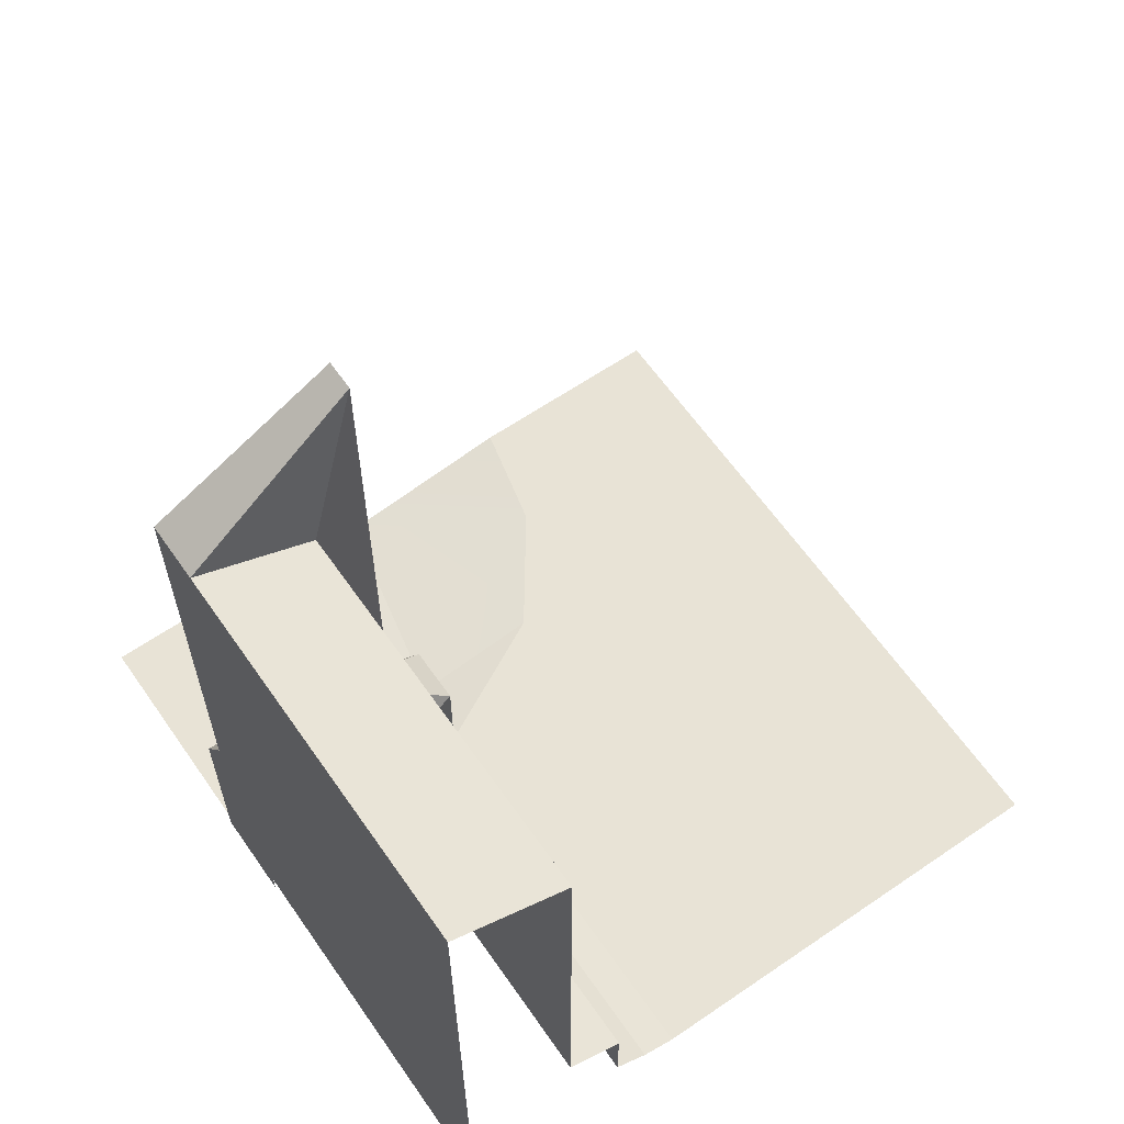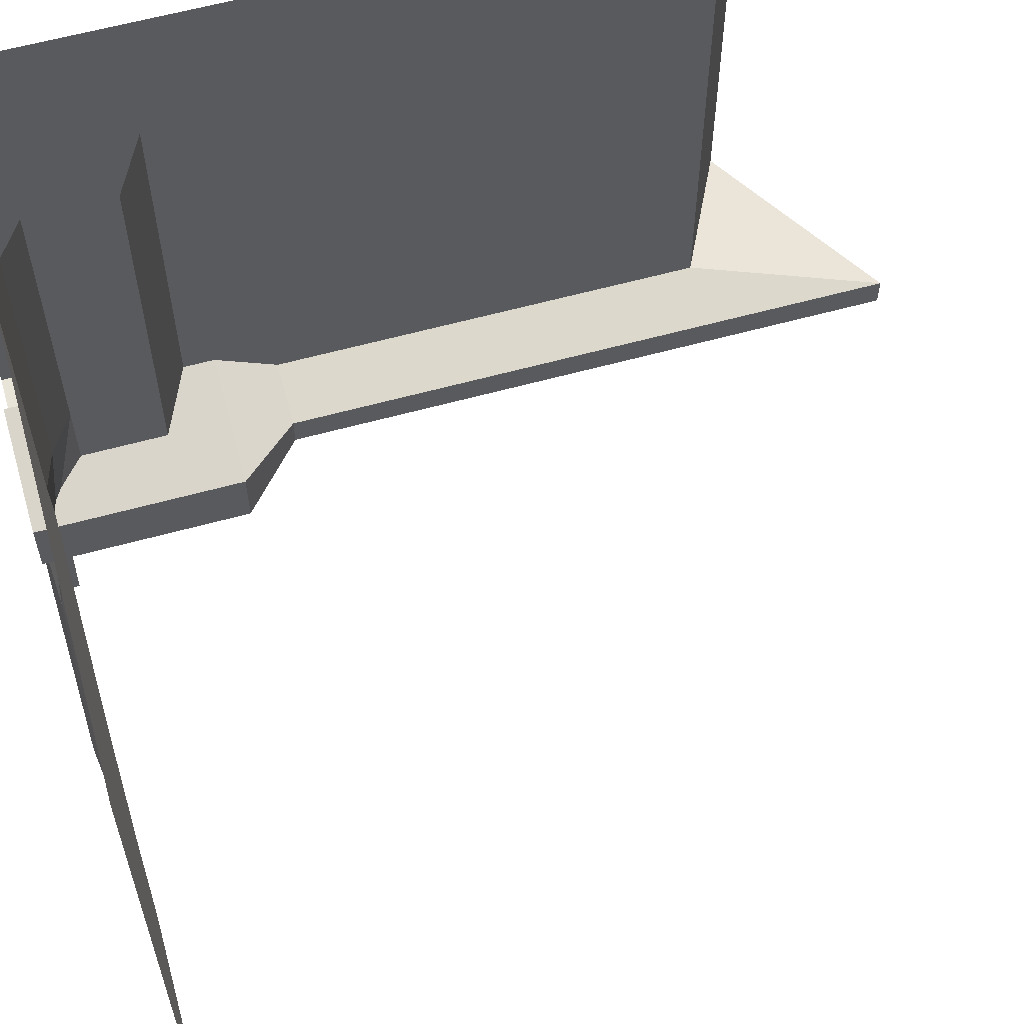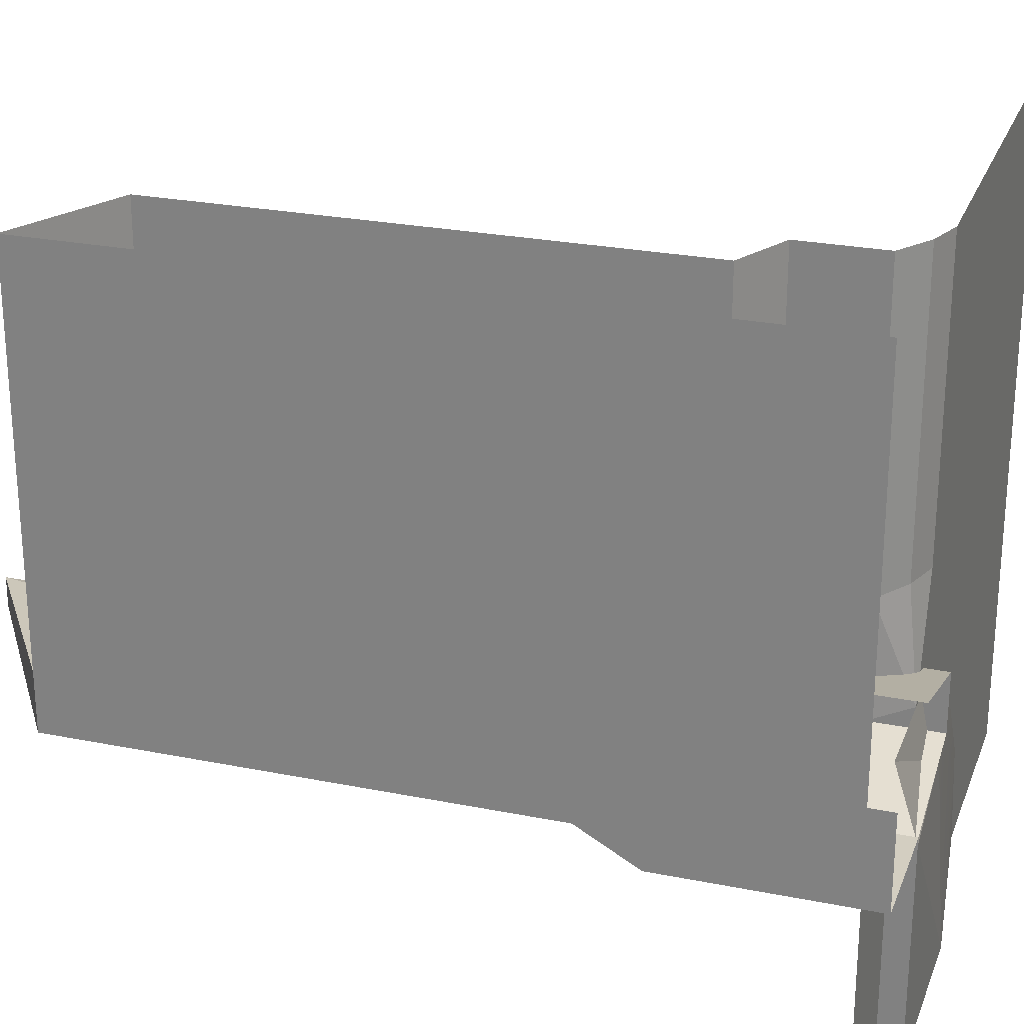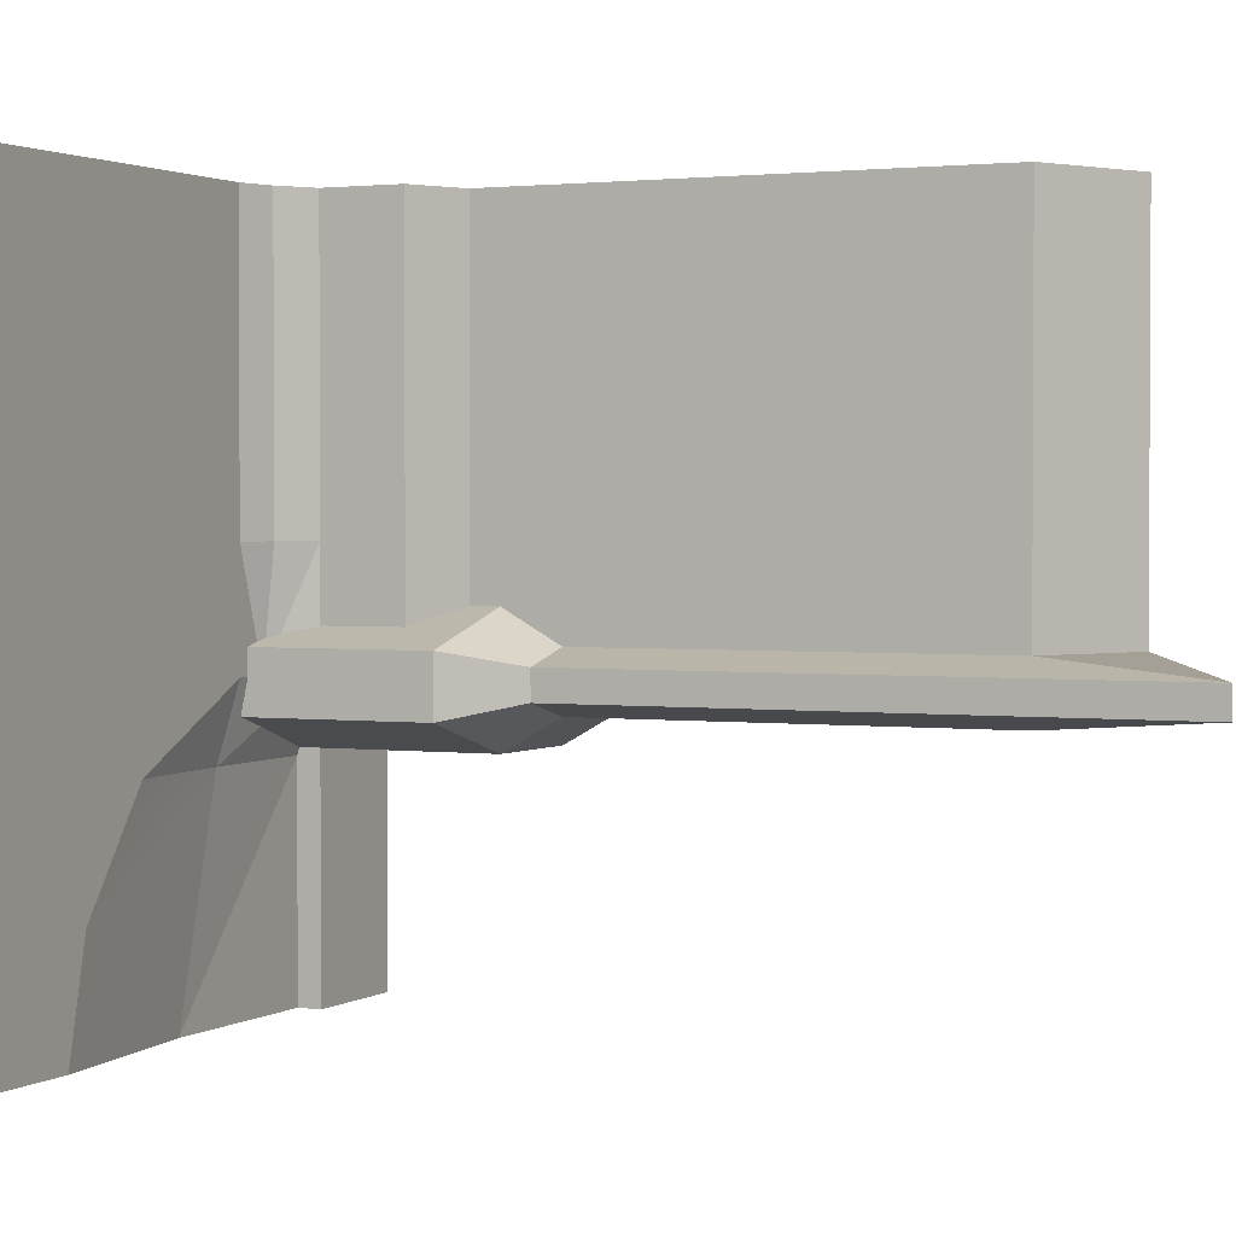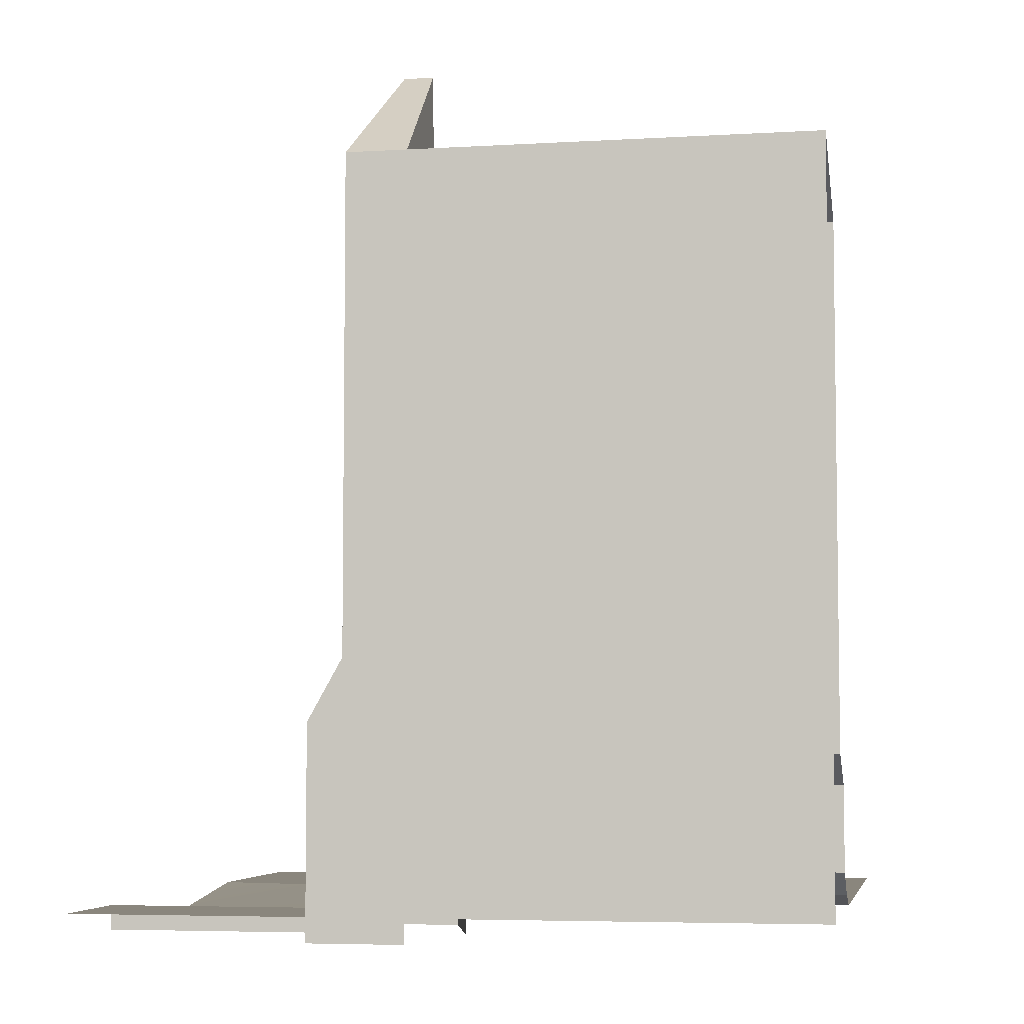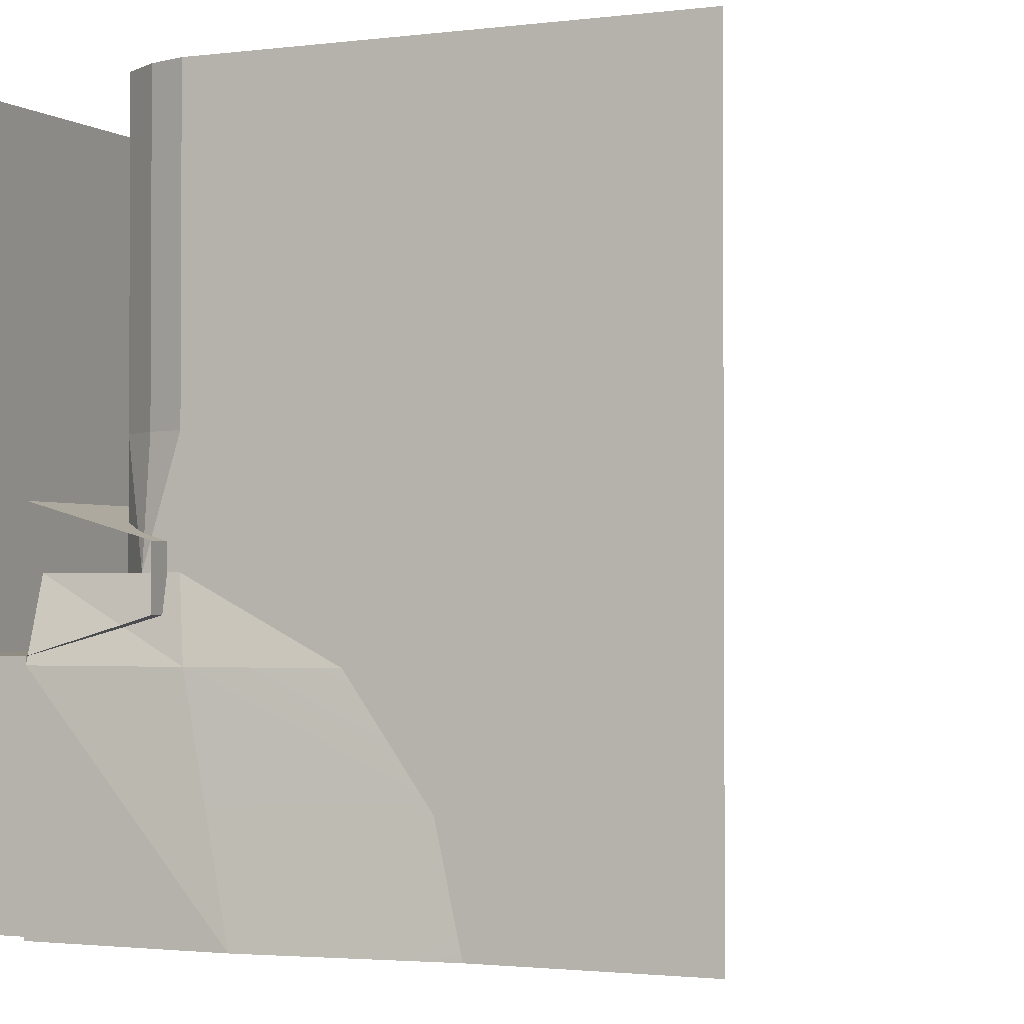
<metadata>
{"format":"obj","ext":"obj","renderer":"f3d","projection":"perspective","resolution":1024,"background":"white","views":[{"elev":62.5,"azim":-34.8,"up":"+Y"},{"elev":59.8,"azim":74.1,"up":"+Z"},{"elev":25.3,"azim":-72.0,"up":"+Z"},{"elev":1.8,"azim":115.7,"up":"+Z"},{"elev":-5.4,"azim":-79.4,"up":"+Y"},{"elev":-1.8,"azim":24.7,"up":"+Z"}]}
</metadata>
<code>
g Palette
v -2 -0.2 -1.061
v -1 -0.2 -0.7805
v -2 5.5 -0.7805
v -2 -0.2 0
v -1 -0.2 -0.2805
v -2 5.5 -0.2805
v -1 1.5 -0.7805
v -2 1.5 -1.061
v -1 1.5 -0.2805
v -2 1.5 0
v -2 2 -0.7805
v -1.5 2 -0.4055
v -1.5 2 -0.6555
v -2 2 -0.2805
v -1.5 7 -0.4055
v -3 6 -0.2805
v -1.5 7 -0.6555
v -3 6 -0.7805
v -3 -0.2 -1.061
v -3 5.5 -0.7805
v -3 1.5 -1.061
v -3 2 -0.7805
v -3 -0.2 -0.2805
v -3 2 -0.2805
v -3 0 -0.2805
v -2 1.25 -0.2805
v -3 0 3
v -2 1.25 3
v -3 6 3
v -2 5.5 3
v -1.5 1 3
v -1.5 1 -0.2805
v -1.5 0.3 3
v -1.5 0.3 -0.2805
v -3 0 -1.061
v -2 0 -1.061
v -2 0 -3
v -3 0 -3
v -2 -0.2 -3
v -1.2 0.1 3
v -0.9 0 3
v 3 0 3
v -1.5 0.3 -0.4923
v -1.2 0.000377 -0.4923
v 3 0 0
v -0.7925 -0.1335 -1.125
v -2 -0.2 -1.125
v -2 0 -0.4923
v -0.3976 -0.2 -3
v 1.008 0 -2.062
v 1.219 0 -3
v 0.3372 0 -1.125
v -0.9 0 -0.4923
v -1.5 0.3 0.469
v -1.2 0.1 0.469
v -0.9 0 0.469
v 3 0 -3
v -1.5 7 -0.6555
v -1.5 2 -0.6555
v -1.5 7 -0.6555
v -1.5 7 -0.4055
v -1 1.5 -0.2805
v -2 1.5 0
v -1.5 2 -0.4055
v -1 1.5 -0.2805
v -1 1.5 -0.7805
v -1 -0.2 -0.7805
v -1 -0.2 -0.2805
v -1.5 2 -0.6555
v -2 2 -0.7805
v -2 1.5 -1.061
v -1 1.5 -0.7805
v -1.5 2 -0.4055
v -1.5 2 -0.6555
v -1 1.5 -0.7805
v -1 1.5 -0.2805
v -1.5 2 -0.4055
v -2 2 -0.2805
v -1.5 7 -0.4055
v -2 5.5 -0.2805
v -3 6 -0.2805
v -1.5 7 -0.4055
v -1.5 7 -0.6555
v -3 6 -0.7805
v -2 5.5 -0.7805
v -2 2 -0.7805
v -2 5.5 -0.7805
v -2 -0.2 -1.061
v -2 1.5 -1.061
v -3 1.5 -1.061
v -2 1.5 -1.061
v -2 2 -0.7805
v -3 2 -0.7805
v -3 6 -0.7805
v -3 -0.2 -1.061
v -3 1.5 -1.061
v -3 2 -0.7805
v -3 6 -0.7805
v -3 6 -0.2805
v -2 5.5 -0.2805
v -3 6 -0.2805
v -2 5.5 -0.2805
v -2 5.5 3
v -3 6 -0.2805
v -3 6 3
v -2 1.25 -0.2805
v -2 1.25 3
v -1.5 1 -0.2805
v -1.5 1 3
v -2 -0.2 -1.061
v -2 0 -1.061
v -2 0 -3
v -2 -0.2 -1.125
v -0.7925 -0.1335 -1.125
v -0.3976 -0.2 -3
v -2 -0.2 -1.125
v -2 -0.2 -3
v -0.7925 -0.1335 -1.125
v -0.3976 -0.2 -3
v -0.7925 -0.1335 -1.125
v 0.3372 0 -1.125
v -0.9 0 -0.4923
v -2 0 -0.4923
v -0.7925 -0.1335 -1.125
v -0.9 0 -0.4923
v -1.5 0.3 3
v -1.2 0.1 0.469
v -0.9 0 0.469
v -1.2 0.1 3
v -0.9 0 3
v 1.219 0 -3
v 1.008 0 -2.062
v 0.3372 0 -1.125
v -1.5 0.3 0.469
v -1.2 0.1 0.469
v -1.2 0.000377 -0.4923
v -1.5 0.3 0.469
v -1.2 0.000377 -0.4923
v -0.9 0 0.469
v -1.2 0.1 0.469
v -1.2 0.000377 -0.4923
f 3 17 11
f 11 17 13
f 4 5 10
f 10 5 9
f 58 15 59
f 59 15 12
f 18 16 60
f 60 16 61
f 8 7 1
f 1 7 2
f 63 62 14
f 14 62 64
f 66 65 67
f 67 65 68
f 70 69 71
f 71 69 72
f 74 73 75
f 75 73 76
f 78 77 6
f 6 77 79
f 81 80 82
f 84 83 85
f 86 22 87
f 87 22 20
f 94 87 20
f 88 19 89
f 89 19 21
f 91 90 92
f 92 90 93
f 95 23 96
f 96 23 24
f 96 24 97
f 99 97 24
f 98 97 99
f 100 30 26
f 26 30 28
f 101 29 102
f 102 29 103
f 25 27 104
f 104 27 105
f 32 106 31
f 31 106 107
f 34 108 33
f 33 108 109
f 38 35 37
f 37 35 36
f 111 110 112
f 112 110 39
f 45 53 56
f 45 56 42
f 42 56 130
f 45 133 53
f 45 132 133
f 45 131 132
f 57 131 45
f 53 141 56
f 48 46 47
f 49 113 114
f 116 115 117
f 118 50 119
f 51 119 50
f 50 118 52
f 121 120 122
f 124 123 125
f 55 54 40
f 40 54 126
f 128 127 41
f 41 127 129
f 44 134 135
f 137 136 43
f 139 138 140

</code>
